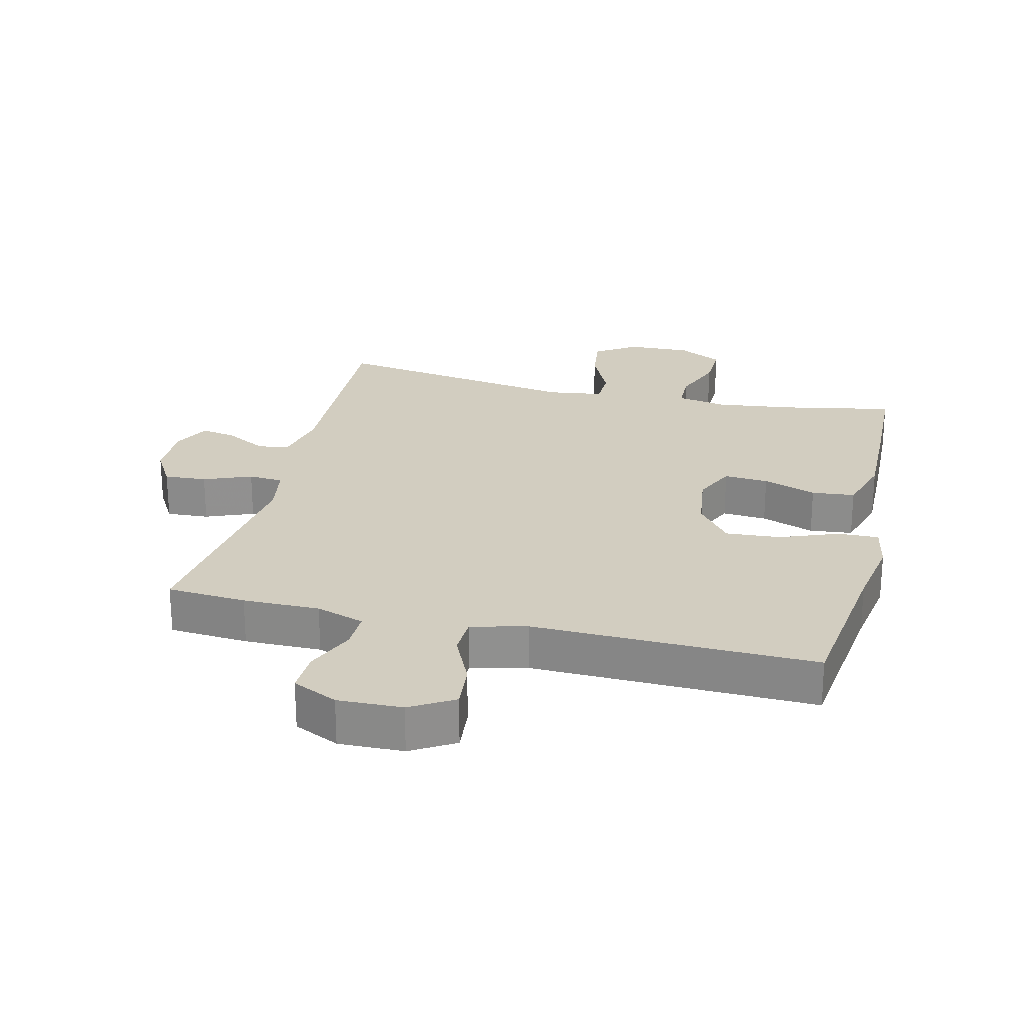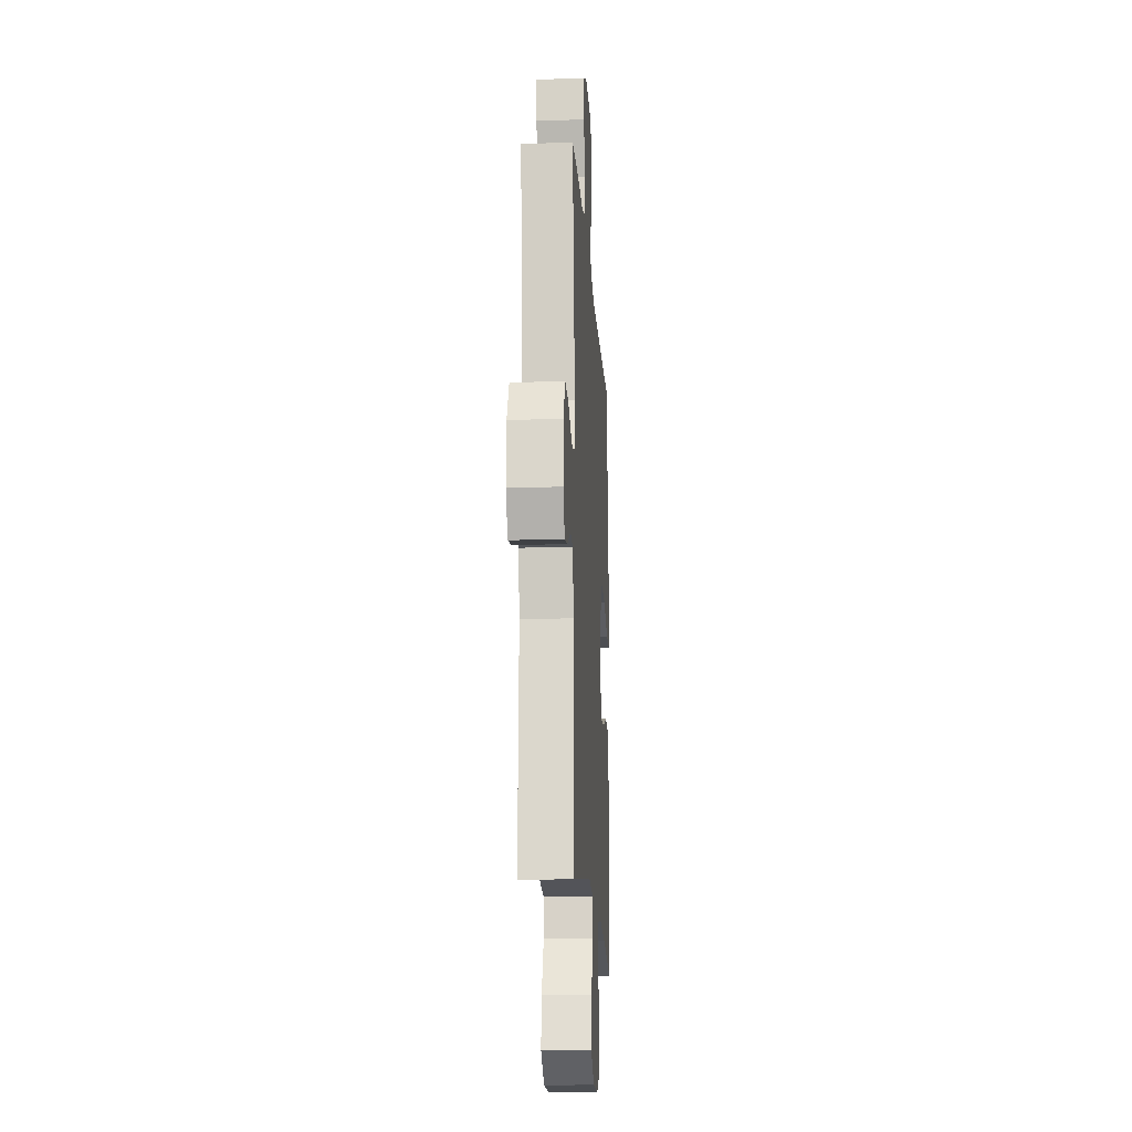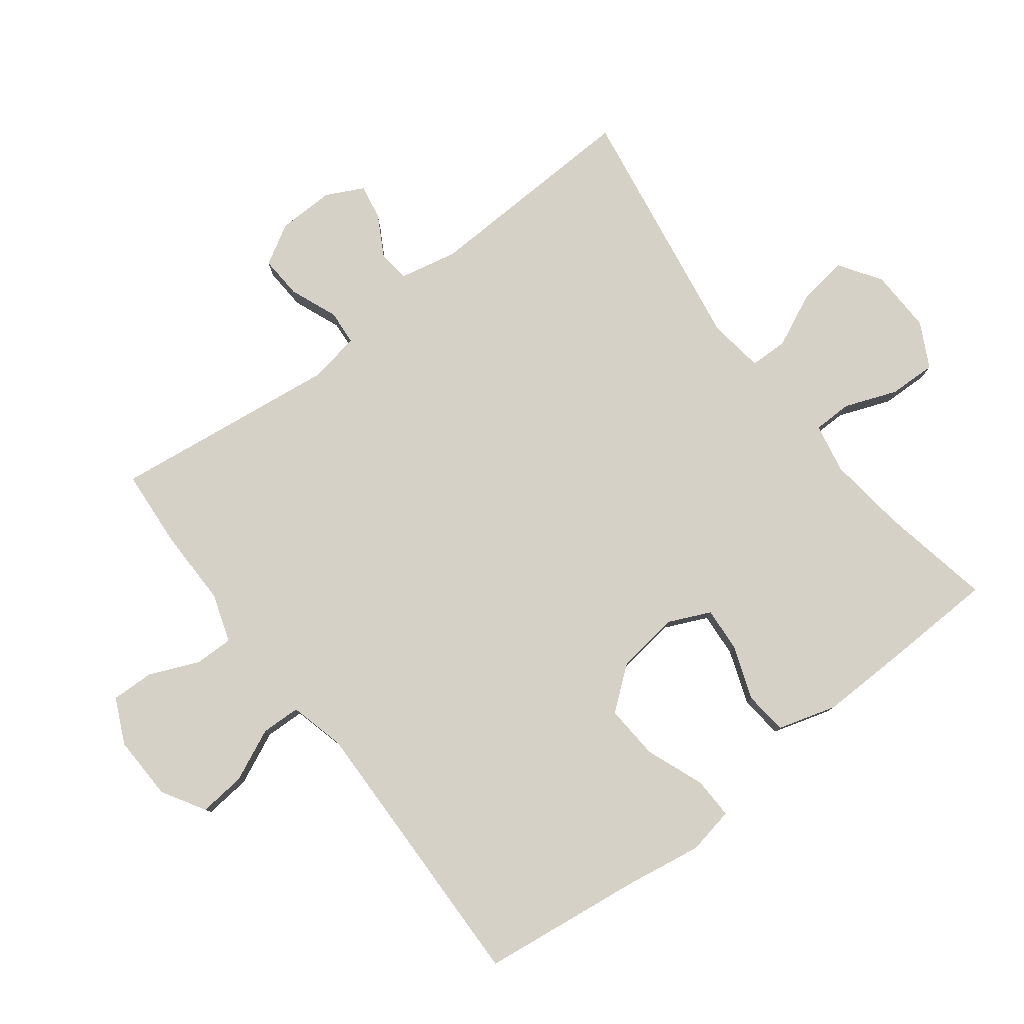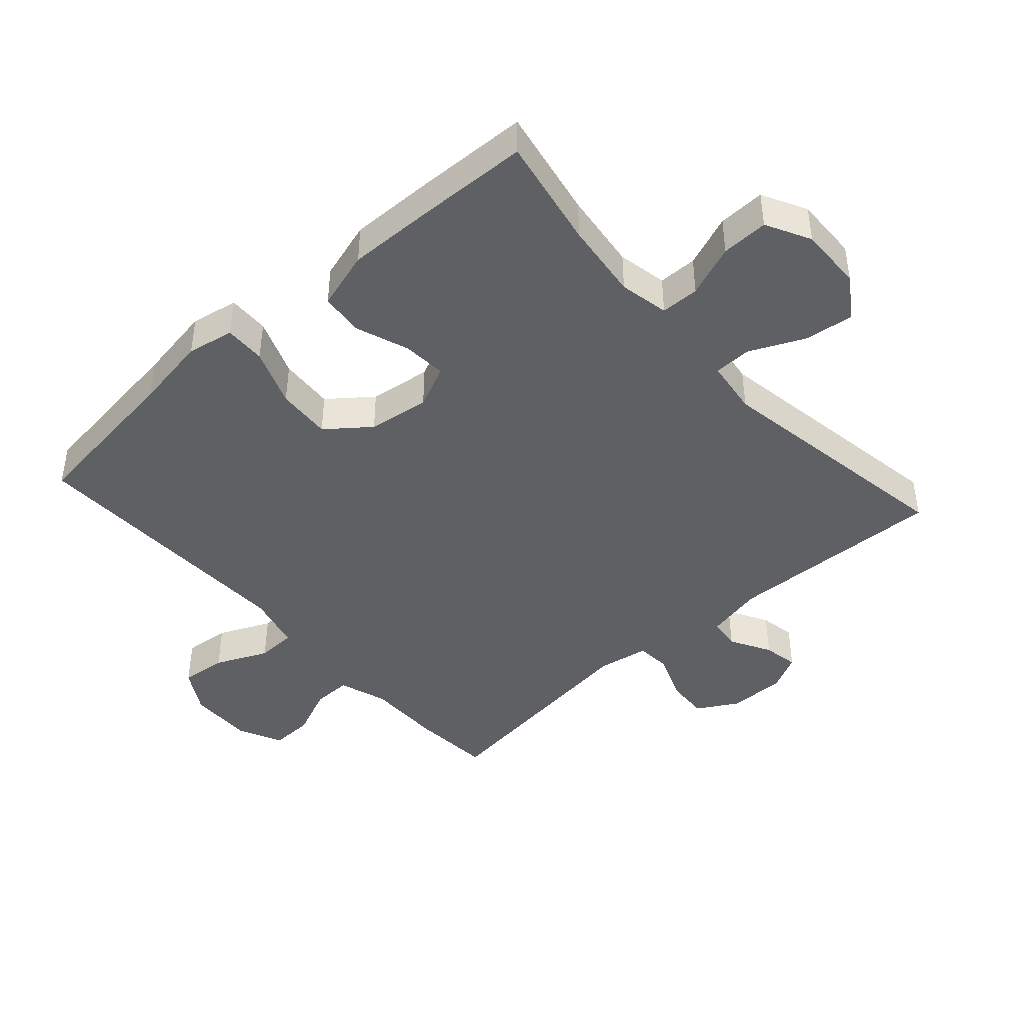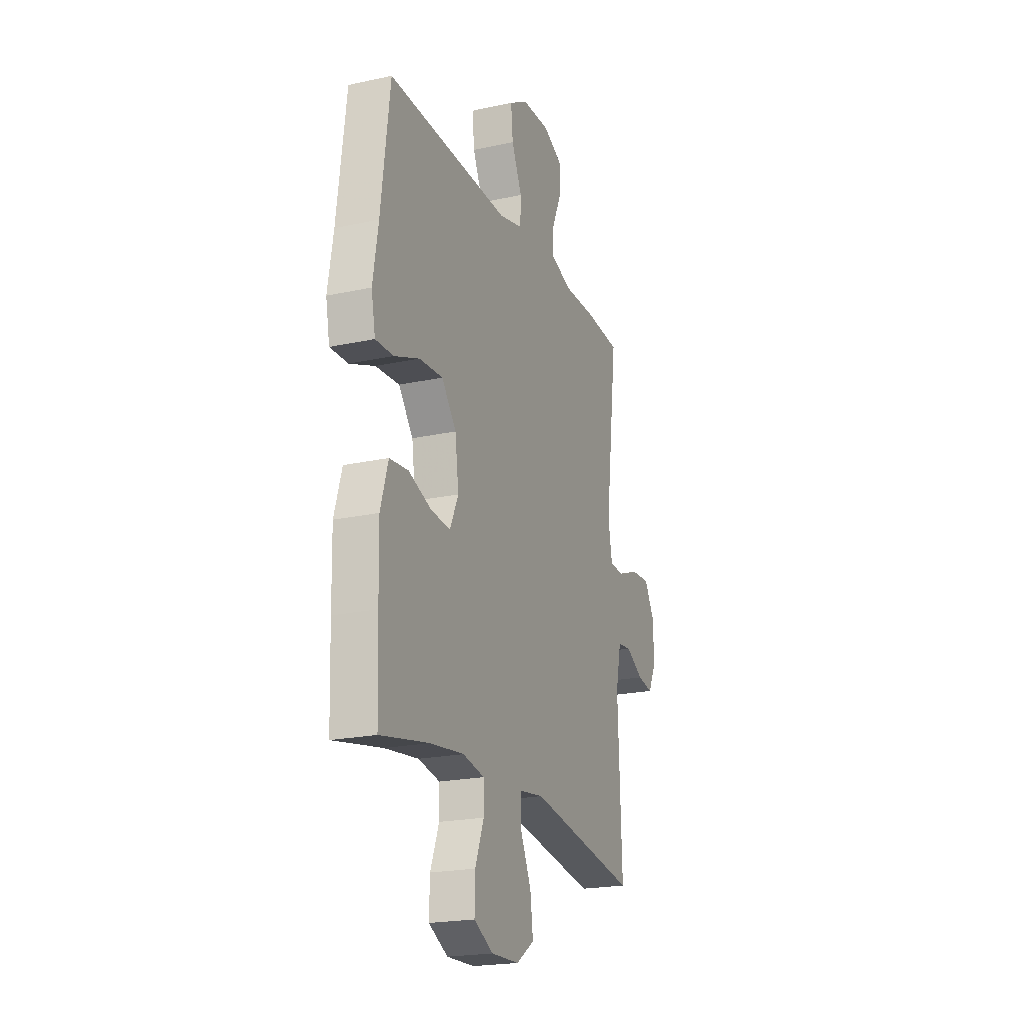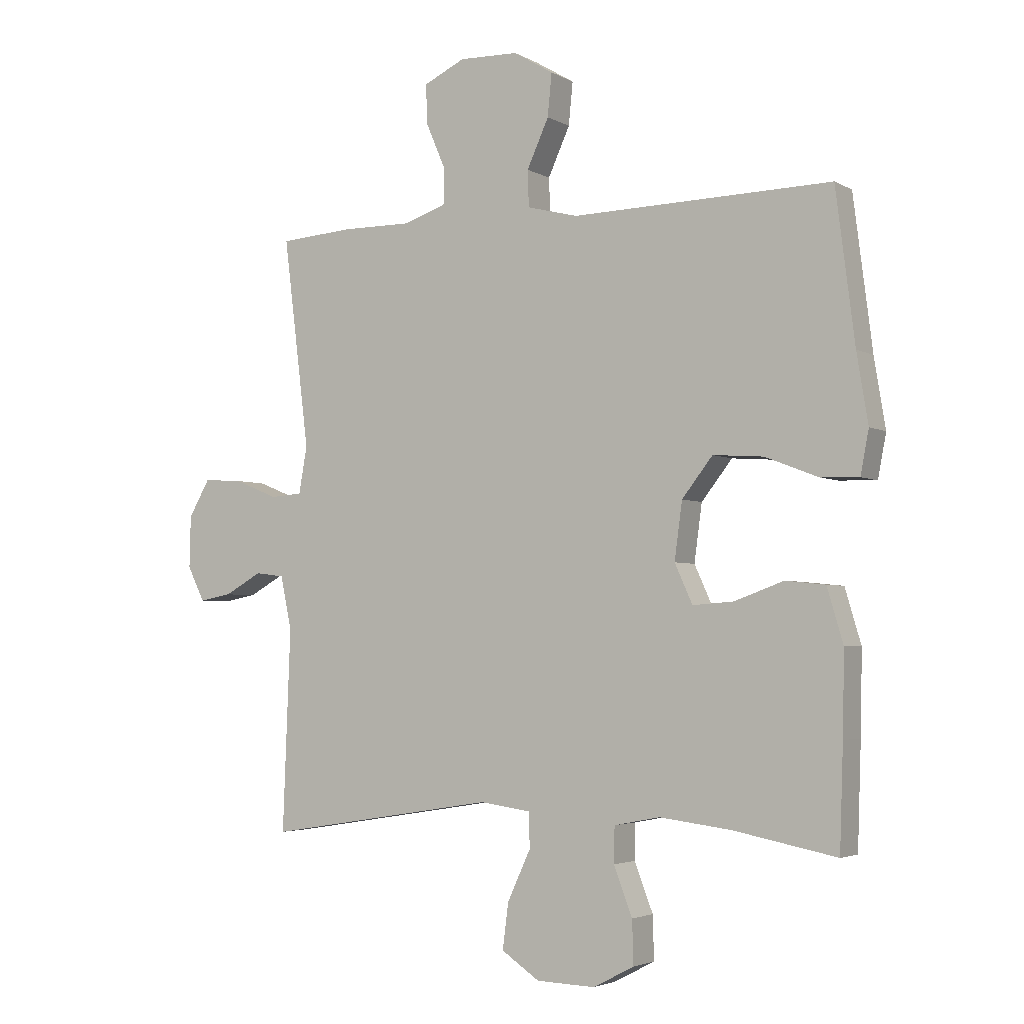
<metadata>
{"format":"obj","ext":"obj","renderer":"f3d","projection":"perspective","resolution":1024,"background":"white","views":[{"elev":24.6,"azim":13.6,"up":"+Y"},{"elev":-15.9,"azim":-86.5,"up":"+Z"},{"elev":79.6,"azim":52.6,"up":"+Y"},{"elev":-43.5,"azim":131.9,"up":"+Y"},{"elev":-21.2,"azim":111.3,"up":"+Z"},{"elev":-3.5,"azim":30.2,"up":"+Z"}]}
</metadata>
<code>
v -0.5 0.07 0.5
v -0.377 0.07 0.509
v -0.258 0.07 0.508
v -0.183 0.07 0.533
v -0.184 0.07 0.593
v -0.217 0.07 0.67
v -0.219 0.07 0.736
v -0.149 0.07 0.769
v -0.049 0.07 0.766
v 0.018 0.07 0.726
v 0.011 0.07 0.654
v -0.026 0.07 0.573
v -0.024 0.07 0.512
v 0.062 0.07 0.49
v 0.5 0.07 0.5
v 0.532 0.07 0.246
v 0.551 0.07 0.13
v 0.537 0.07 0.057
v 0.473 0.07 0.059
v 0.383 0.07 0.094
v 0.298 0.07 0.1
v 0.246 0.07 0.034
v 0.233 0.07 -0.062
v 0.263 0.07 -0.128
v 0.332 0.07 -0.123
v 0.415 0.07 -0.093
v 0.482 0.07 -0.1
v 0.509 0.07 -0.191
v 0.506 0.07 -0.328
v 0.5 0.07 -0.5
v 0.326 0.07 -0.466
v 0.205 0.07 -0.451
v 0.128 0.07 -0.466
v 0.127 0.07 -0.526
v 0.158 0.07 -0.607
v 0.16 0.07 -0.68
v 0.091 0.07 -0.716
v -0.008 0.07 -0.713
v -0.072 0.07 -0.67
v -0.062 0.07 -0.593
v -0.023 0.07 -0.509
v -0.024 0.07 -0.45
v -0.11 0.07 -0.438
v -0.5 0.07 -0.5
v -0.487 0.07 -0.161
v -0.506 0.07 -0.071
v -0.555 0.07 -0.065
v -0.618 0.07 -0.1
v -0.673 0.07 -0.11
v -0.702 0.07 -0.052
v -0.7 0.07 0.036
v -0.664 0.07 0.098
v -0.598 0.07 0.094
v -0.524 0.07 0.064
v -0.47 0.07 0.068
v -0.456 0.07 0.147
v -0.5 0 0.5
v -0.377 0 0.509
v -0.258 0 0.508
v -0.183 0 0.533
v -0.184 0 0.593
v -0.217 0 0.67
v -0.219 0 0.736
v -0.149 0 0.769
v -0.049 0 0.766
v 0.018 0 0.726
v 0.011 0 0.654
v -0.026 0 0.573
v -0.024 0 0.512
v 0.062 0 0.49
v 0.5 0 0.5
v 0.532 0 0.246
v 0.551 0 0.13
v 0.537 0 0.057
v 0.473 0 0.059
v 0.383 0 0.094
v 0.298 0 0.1
v 0.246 0 0.034
v 0.233 0 -0.062
v 0.263 0 -0.128
v 0.332 0 -0.123
v 0.415 0 -0.093
v 0.482 0 -0.1
v 0.509 0 -0.191
v 0.506 0 -0.328
v 0.5 0 -0.5
v 0.326 0 -0.466
v 0.205 0 -0.451
v 0.128 0 -0.466
v 0.127 0 -0.526
v 0.158 0 -0.607
v 0.16 0 -0.68
v 0.091 0 -0.716
v -0.008 0 -0.713
v -0.072 0 -0.67
v -0.062 0 -0.593
v -0.023 0 -0.509
v -0.024 0 -0.45
v -0.11 0 -0.438
v -0.5 0 -0.5
v -0.487 0 -0.161
v -0.506 0 -0.071
v -0.555 0 -0.065
v -0.618 0 -0.1
v -0.673 0 -0.11
v -0.702 0 -0.052
v -0.7 0 0.036
v -0.664 0 0.098
v -0.598 0 0.094
v -0.524 0 0.064
v -0.47 0 0.068
v -0.456 0 0.147
f 51 52 53 54
f 51 54 55
f 50 51 55
f 47 48 49 50
f 47 50 55
f 46 47 55
f 45 46 55
f 43 44 45 55
f 42 43 55 56
f 38 39 40 41
f 38 41 42
f 37 38 42
f 34 35 36 37
f 33 34 37 42
f 32 33 42 56
f 28 29 30 31
f 25 26 27 28
f 24 25 28 31
f 23 24 31 32
f 17 18 19 20
f 16 17 20 21
f 14 15 16 21
f 13 14 21 22
f 9 10 11 12
f 9 12 13
f 8 9 13
f 5 6 7 8
f 4 5 8 13
f 3 4 13 22
f 23 32 56 1
f 3 22 23
f 1 2 3 23
f 110 109 108 107
f 111 110 107
f 111 107 106
f 106 105 104 103
f 111 106 103
f 111 103 102
f 111 102 101
f 111 101 100 99
f 112 111 99 98
f 97 96 95 94
f 98 97 94
f 98 94 93
f 93 92 91 90
f 98 93 90 89
f 112 98 89 88
f 87 86 85 84
f 84 83 82 81
f 87 84 81 80
f 88 87 80 79
f 76 75 74 73
f 77 76 73 72
f 77 72 71 70
f 78 77 70 69
f 68 67 66 65
f 69 68 65
f 69 65 64
f 64 63 62 61
f 69 64 61 60
f 78 69 60 59
f 57 112 88 79
f 79 78 59
f 79 59 58 57
f 1 57 58 2
f 2 58 59 3
f 3 59 60 4
f 4 60 61 5
f 5 61 62 6
f 6 62 63 7
f 7 63 64 8
f 8 64 65 9
f 9 65 66 10
f 10 66 67 11
f 11 67 68 12
f 12 68 69 13
f 13 69 70 14
f 14 70 71 15
f 15 71 72 16
f 16 72 73 17
f 17 73 74 18
f 18 74 75 19
f 19 75 76 20
f 20 76 77 21
f 21 77 78 22
f 22 78 79 23
f 23 79 80 24
f 24 80 81 25
f 25 81 82 26
f 26 82 83 27
f 27 83 84 28
f 28 84 85 29
f 29 85 86 30
f 30 86 87 31
f 31 87 88 32
f 32 88 89 33
f 33 89 90 34
f 34 90 91 35
f 35 91 92 36
f 36 92 93 37
f 37 93 94 38
f 38 94 95 39
f 39 95 96 40
f 40 96 97 41
f 41 97 98 42
f 42 98 99 43
f 43 99 100 44
f 44 100 101 45
f 45 101 102 46
f 46 102 103 47
f 47 103 104 48
f 48 104 105 49
f 49 105 106 50
f 50 106 107 51
f 51 107 108 52
f 52 108 109 53
f 53 109 110 54
f 54 110 111 55
f 55 111 112 56
f 56 112 57 1

</code>
